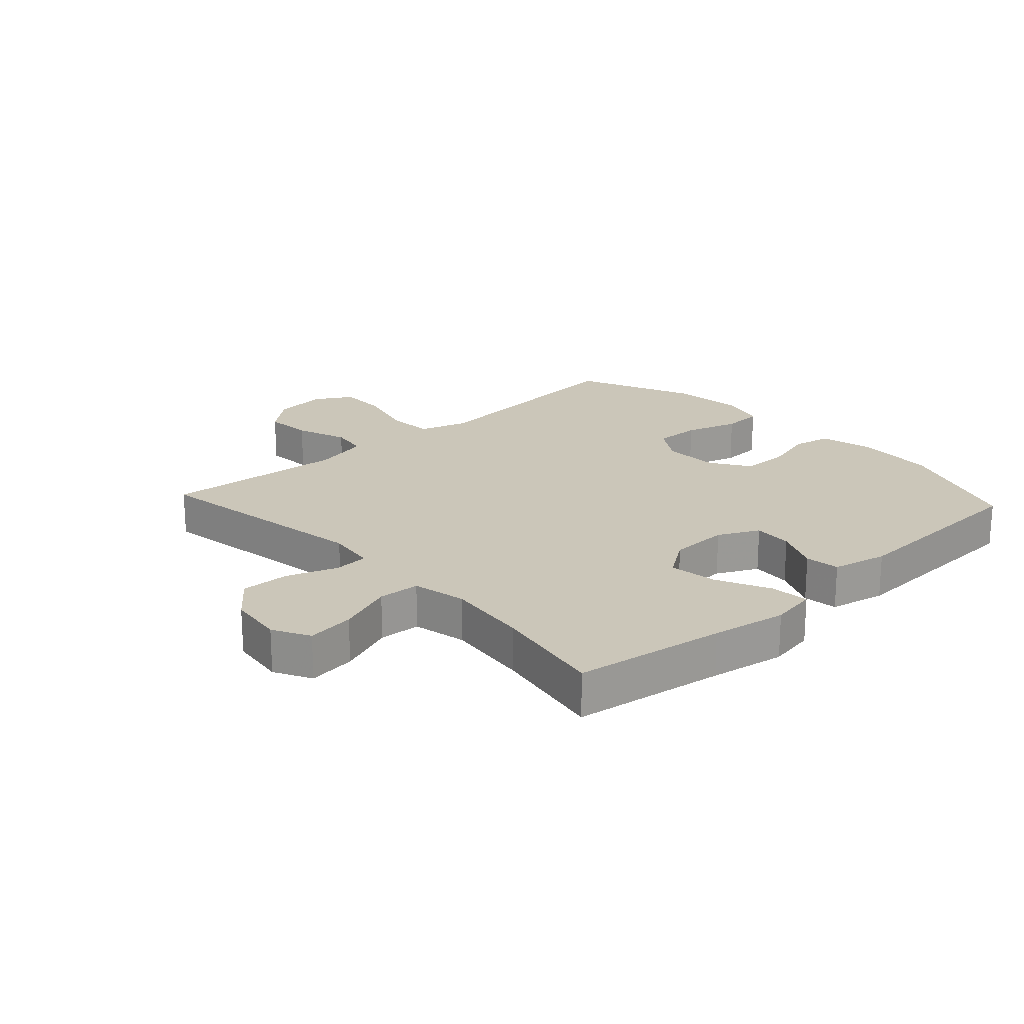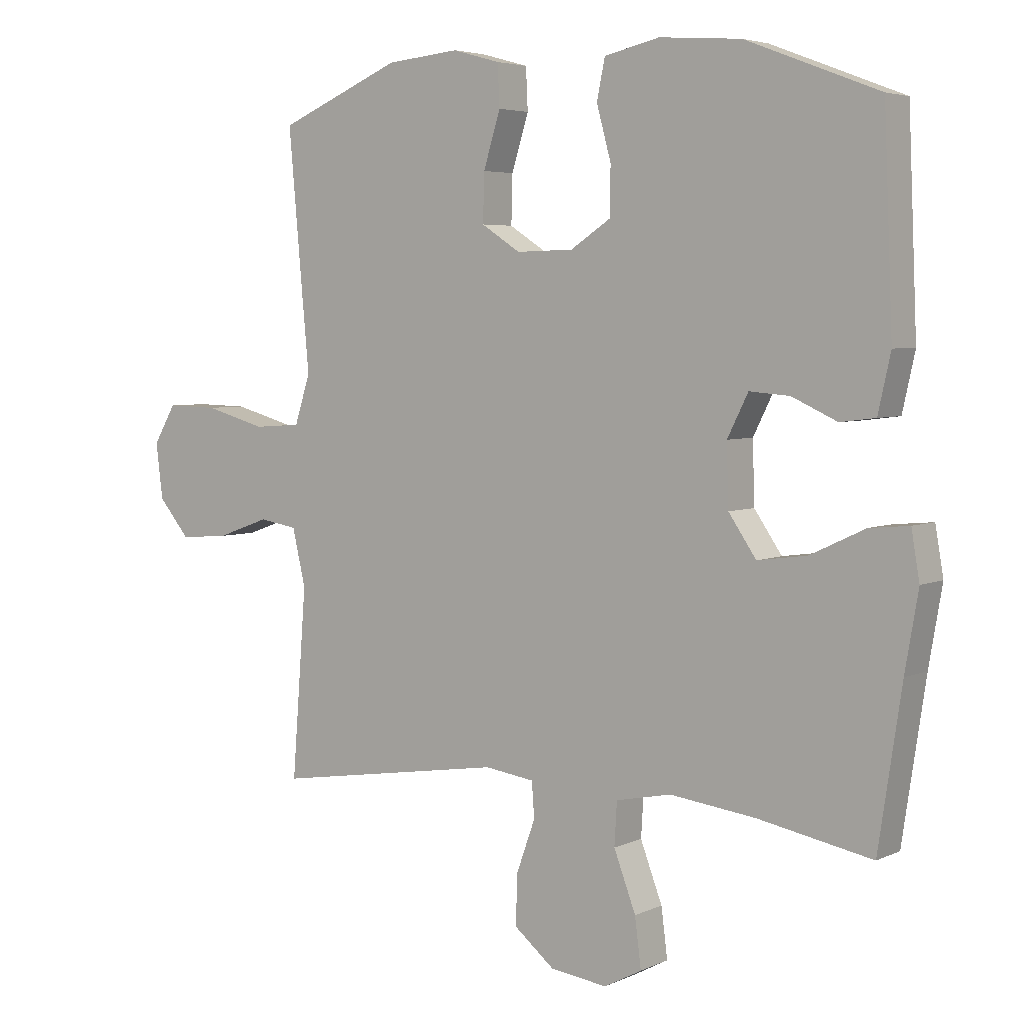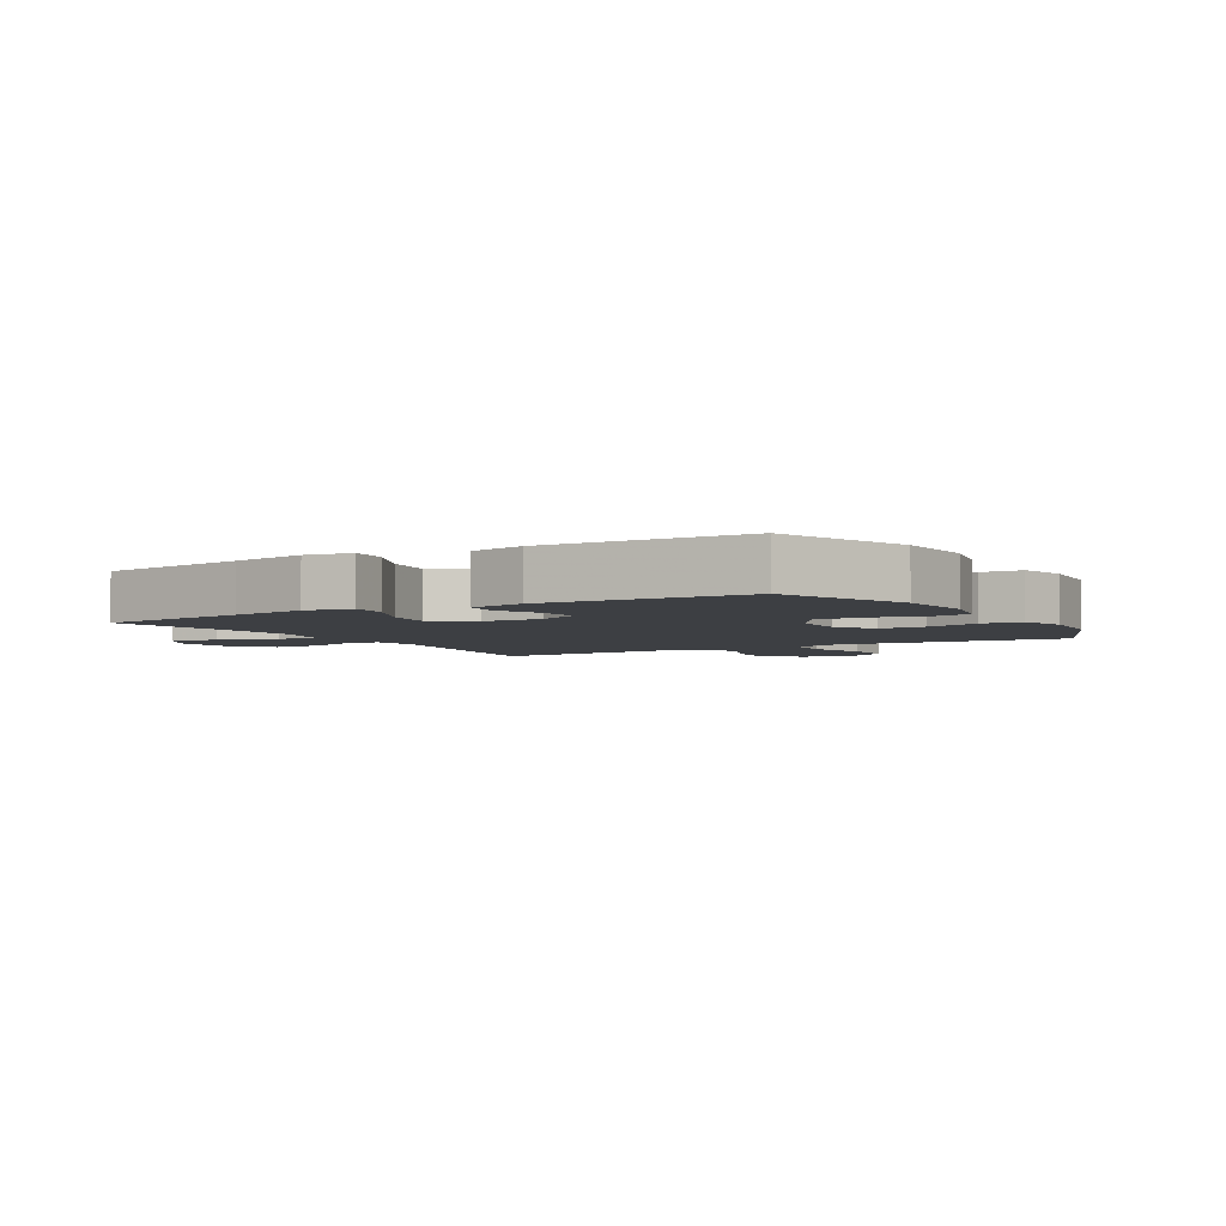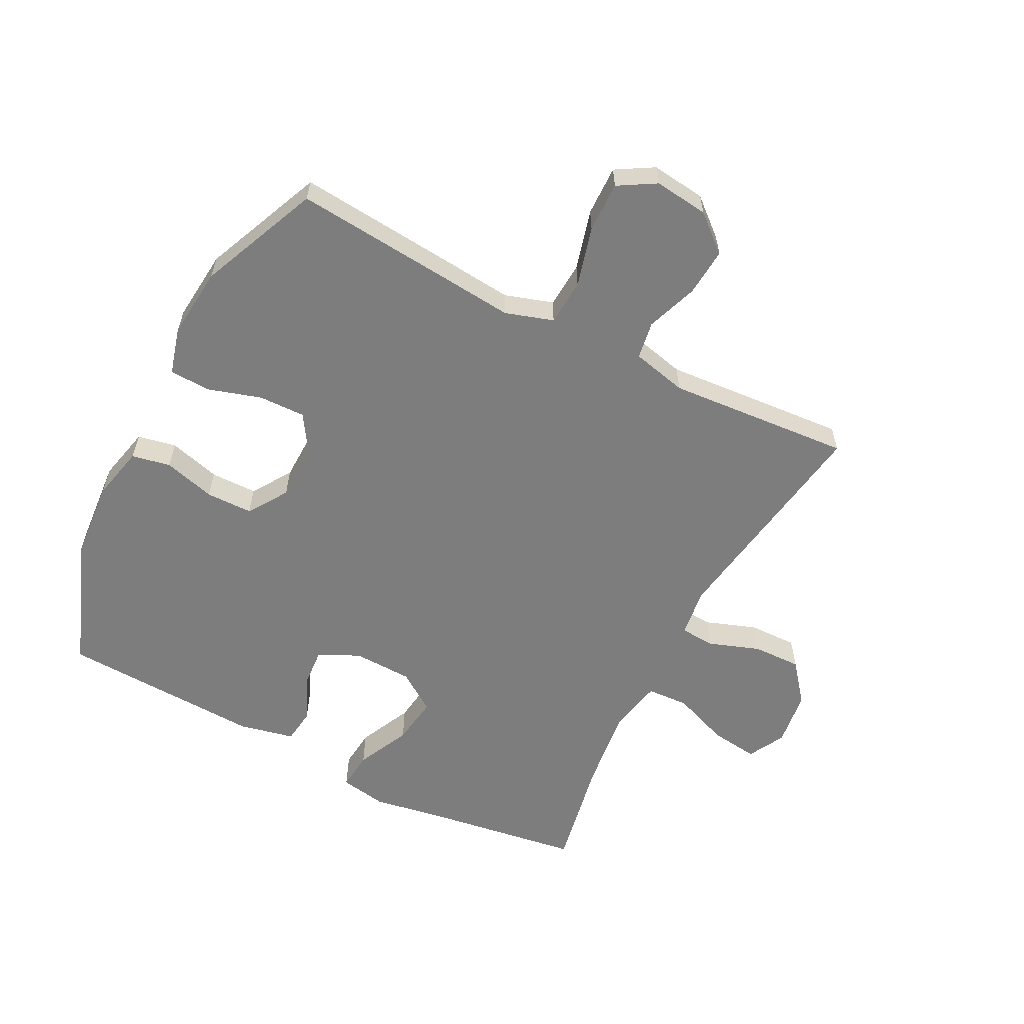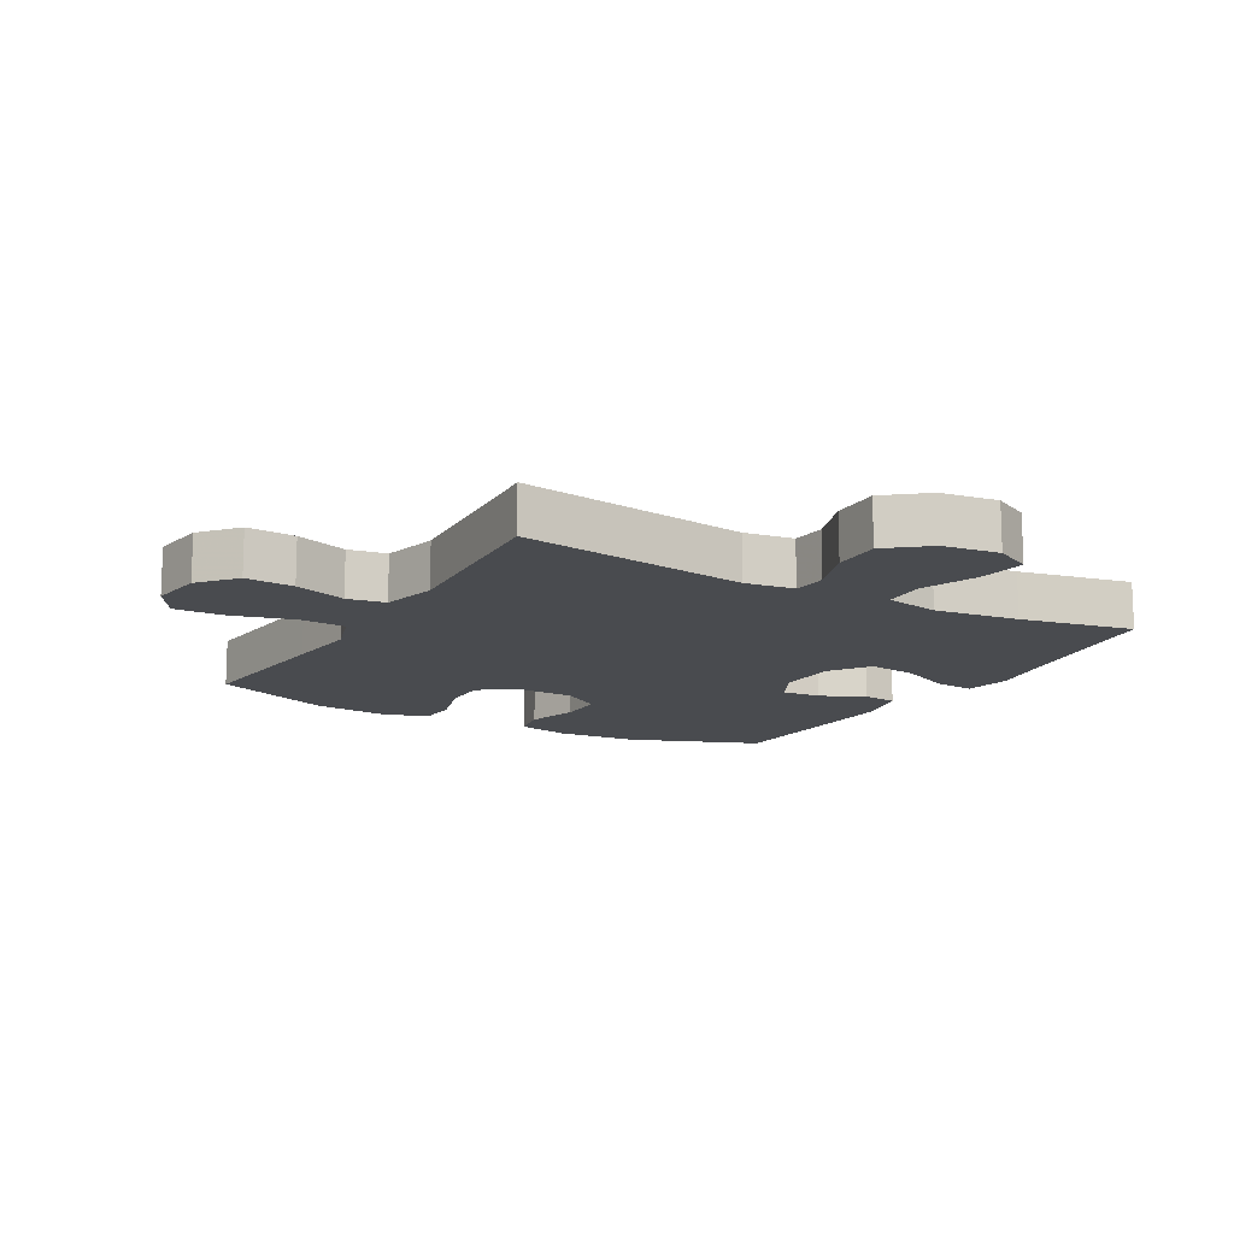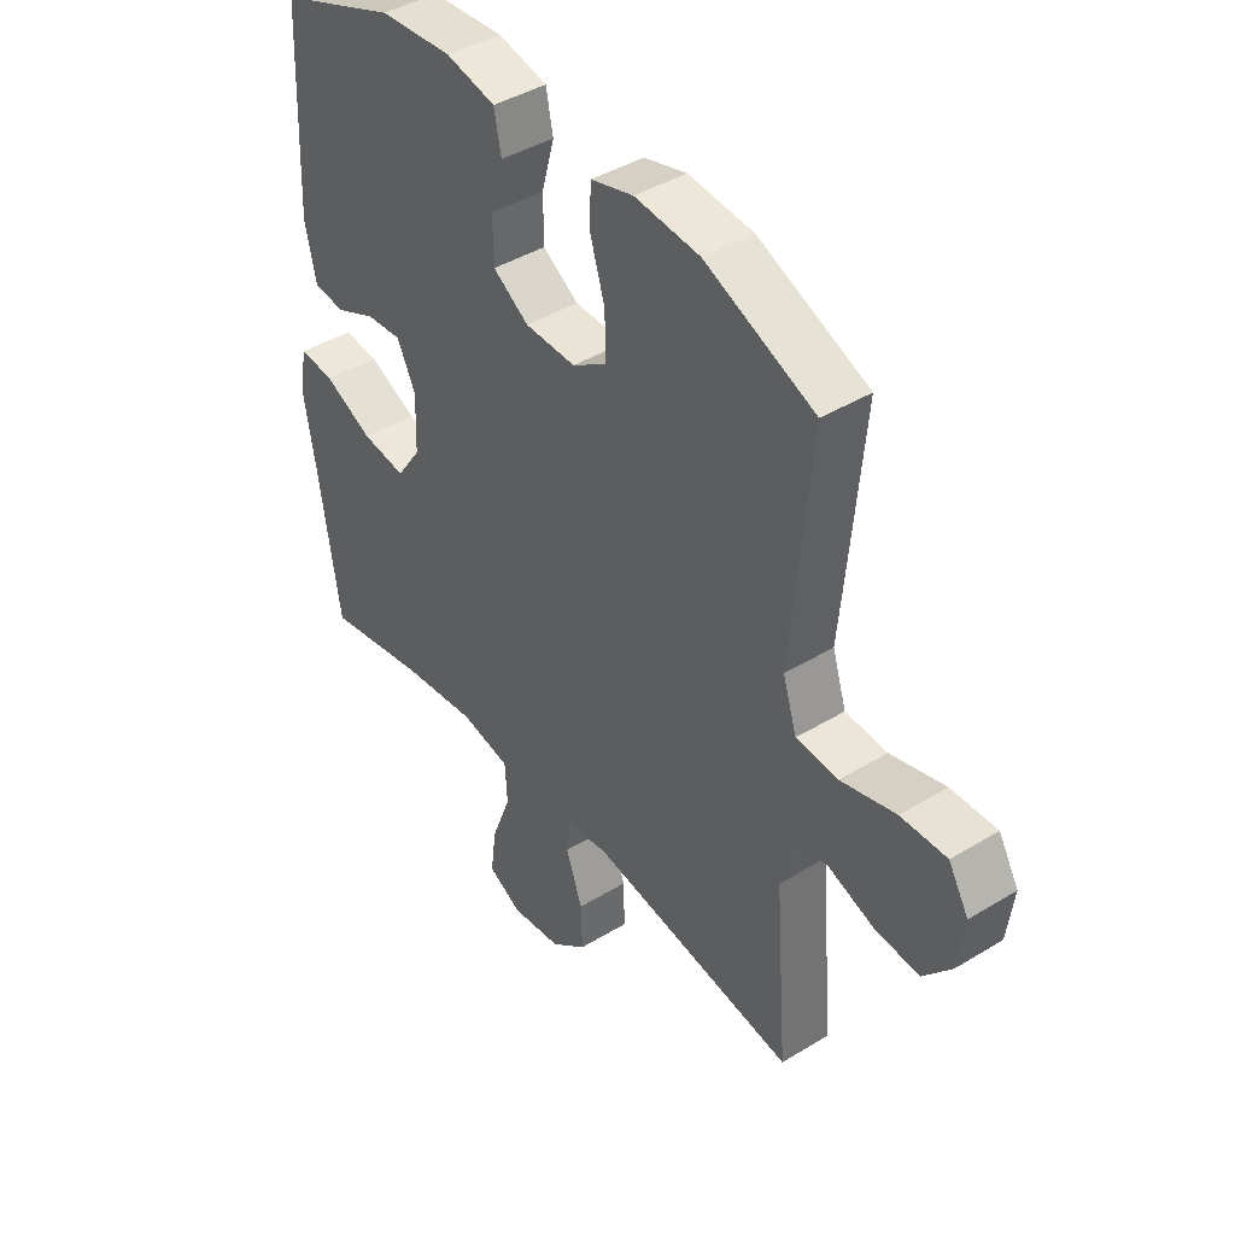
<metadata>
{"format":"obj","ext":"obj","renderer":"f3d","projection":"perspective","resolution":1024,"background":"white","views":[{"elev":20.8,"azim":-132.7,"up":"+Y"},{"elev":4.6,"azim":-144.6,"up":"+Z"},{"elev":-4.0,"azim":-59.5,"up":"+Y"},{"elev":-59.2,"azim":62.7,"up":"+Y"},{"elev":-13.8,"azim":150.3,"up":"+Y"},{"elev":42.2,"azim":53.8,"up":"+Z"}]}
</metadata>
<code>
v 0.5 0.07 0.5
v 0.477 0.07 0.243
v 0.466 0.07 0.125
v 0.491 0.07 0.047
v 0.566 0.07 0.042
v 0.664 0.07 0.069
v 0.746 0.07 0.071
v 0.782 0.07 0.01
v 0.771 0.07 -0.078
v 0.721 0.07 -0.137
v 0.643 0.07 -0.131
v 0.559 0.07 -0.101
v 0.498 0.07 -0.111
v 0.477 0.07 -0.201
v 0.5 0.07 -0.5
v 0.131 0.07 -0.443
v 0.052 0.07 -0.454
v 0.048 0.07 -0.51
v 0.078 0.07 -0.593
v 0.08 0.07 -0.672
v 0.016 0.07 -0.724
v -0.075 0.07 -0.736
v -0.135 0.07 -0.704
v -0.125 0.07 -0.626
v -0.09 0.07 -0.534
v -0.094 0.07 -0.466
v -0.182 0.07 -0.448
v -0.318 0.07 -0.465
v -0.5 0.07 -0.5
v -0.537 0.07 -0.254
v -0.558 0.07 -0.132
v -0.545 0.07 -0.056
v -0.482 0.07 -0.062
v -0.395 0.07 -0.103
v -0.316 0.07 -0.114
v -0.272 0.07 -0.05
v -0.269 0.07 0.047
v -0.302 0.07 0.113
v -0.366 0.07 0.108
v -0.438 0.07 0.075
v -0.494 0.07 0.082
v -0.514 0.07 0.172
v -0.5 0.07 0.5
v -0.288 0.07 0.581
v -0.158 0.07 0.591
v -0.07 0.07 0.571
v -0.057 0.07 0.508
v -0.08 0.07 0.424
v -0.079 0.07 0.348
v -0.015 0.07 0.306
v 0.076 0.07 0.304
v 0.138 0.07 0.344
v 0.136 0.07 0.42
v 0.109 0.07 0.507
v 0.112 0.07 0.573
v 0.188 0.07 0.594
v 0.304 0.07 0.583
v 0.5 0 0.5
v 0.477 0 0.243
v 0.466 0 0.125
v 0.491 0 0.047
v 0.566 0 0.042
v 0.664 0 0.069
v 0.746 0 0.071
v 0.782 0 0.01
v 0.771 0 -0.078
v 0.721 0 -0.137
v 0.643 0 -0.131
v 0.559 0 -0.101
v 0.498 0 -0.111
v 0.477 0 -0.201
v 0.5 0 -0.5
v 0.131 0 -0.443
v 0.052 0 -0.454
v 0.048 0 -0.51
v 0.078 0 -0.593
v 0.08 0 -0.672
v 0.016 0 -0.724
v -0.075 0 -0.736
v -0.135 0 -0.704
v -0.125 0 -0.626
v -0.09 0 -0.534
v -0.094 0 -0.466
v -0.182 0 -0.448
v -0.318 0 -0.465
v -0.5 0 -0.5
v -0.537 0 -0.254
v -0.558 0 -0.132
v -0.545 0 -0.056
v -0.482 0 -0.062
v -0.395 0 -0.103
v -0.316 0 -0.114
v -0.272 0 -0.05
v -0.269 0 0.047
v -0.302 0 0.113
v -0.366 0 0.108
v -0.438 0 0.075
v -0.494 0 0.082
v -0.514 0 0.172
v -0.5 0 0.5
v -0.288 0 0.581
v -0.158 0 0.591
v -0.07 0 0.571
v -0.057 0 0.508
v -0.08 0 0.424
v -0.079 0 0.348
v -0.015 0 0.306
v 0.076 0 0.304
v 0.138 0 0.344
v 0.136 0 0.42
v 0.109 0 0.507
v 0.112 0 0.573
v 0.188 0 0.594
v 0.304 0 0.583
f 53 54 55 56
f 52 53 56 57
f 45 46 47 48
f 45 48 49
f 44 45 49
f 43 44 49
f 42 43 49 50
f 39 40 41 42
f 38 39 42 50
f 31 32 33 34
f 30 31 34 35
f 28 29 30 35
f 27 28 35 36
f 22 23 24 25
f 22 25 26
f 21 22 26
f 18 19 20 21
f 17 18 21 26
f 16 17 26 27
f 14 15 16
f 13 14 16 27
f 9 10 11 12
f 7 8 9 12
f 5 6 7 12
f 4 5 12 13
f 3 4 13 27
f 52 57 1 2
f 51 52 2 3
f 37 38 50 51
f 36 37 51
f 3 27 36 51
f 113 112 111 110
f 114 113 110 109
f 105 104 103 102
f 106 105 102
f 106 102 101
f 106 101 100
f 107 106 100 99
f 99 98 97 96
f 107 99 96 95
f 91 90 89 88
f 92 91 88 87
f 92 87 86 85
f 93 92 85 84
f 82 81 80 79
f 83 82 79
f 83 79 78
f 78 77 76 75
f 83 78 75 74
f 84 83 74 73
f 73 72 71
f 84 73 71 70
f 69 68 67 66
f 69 66 65 64
f 69 64 63 62
f 70 69 62 61
f 84 70 61 60
f 59 58 114 109
f 60 59 109 108
f 108 107 95 94
f 108 94 93
f 108 93 84 60
f 1 58 59 2
f 2 59 60 3
f 3 60 61 4
f 4 61 62 5
f 5 62 63 6
f 6 63 64 7
f 7 64 65 8
f 8 65 66 9
f 9 66 67 10
f 10 67 68 11
f 11 68 69 12
f 12 69 70 13
f 13 70 71 14
f 14 71 72 15
f 15 72 73 16
f 16 73 74 17
f 17 74 75 18
f 18 75 76 19
f 19 76 77 20
f 20 77 78 21
f 21 78 79 22
f 22 79 80 23
f 23 80 81 24
f 24 81 82 25
f 25 82 83 26
f 26 83 84 27
f 27 84 85 28
f 28 85 86 29
f 29 86 87 30
f 30 87 88 31
f 31 88 89 32
f 32 89 90 33
f 33 90 91 34
f 34 91 92 35
f 35 92 93 36
f 36 93 94 37
f 37 94 95 38
f 38 95 96 39
f 39 96 97 40
f 40 97 98 41
f 41 98 99 42
f 42 99 100 43
f 43 100 101 44
f 44 101 102 45
f 45 102 103 46
f 46 103 104 47
f 47 104 105 48
f 48 105 106 49
f 49 106 107 50
f 50 107 108 51
f 51 108 109 52
f 52 109 110 53
f 53 110 111 54
f 54 111 112 55
f 55 112 113 56
f 56 113 114 57
f 57 114 58 1

</code>
